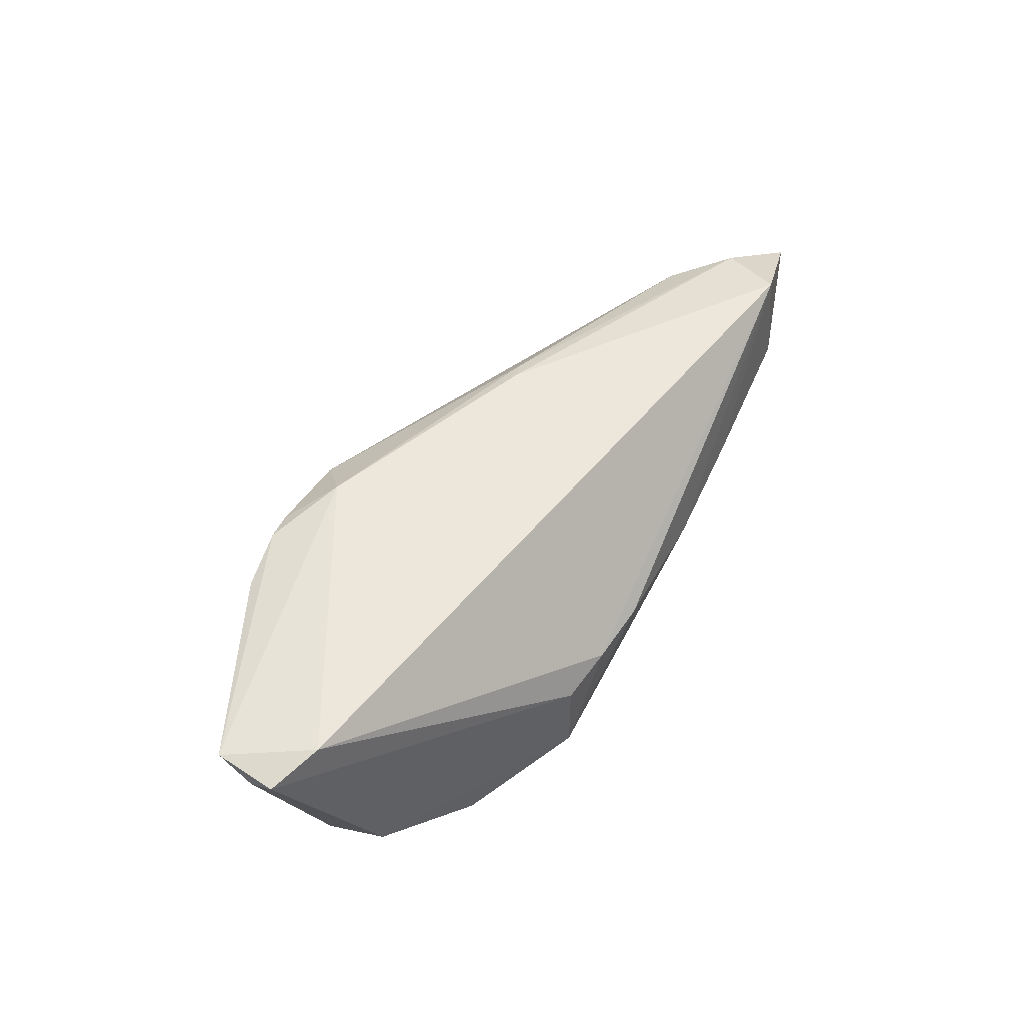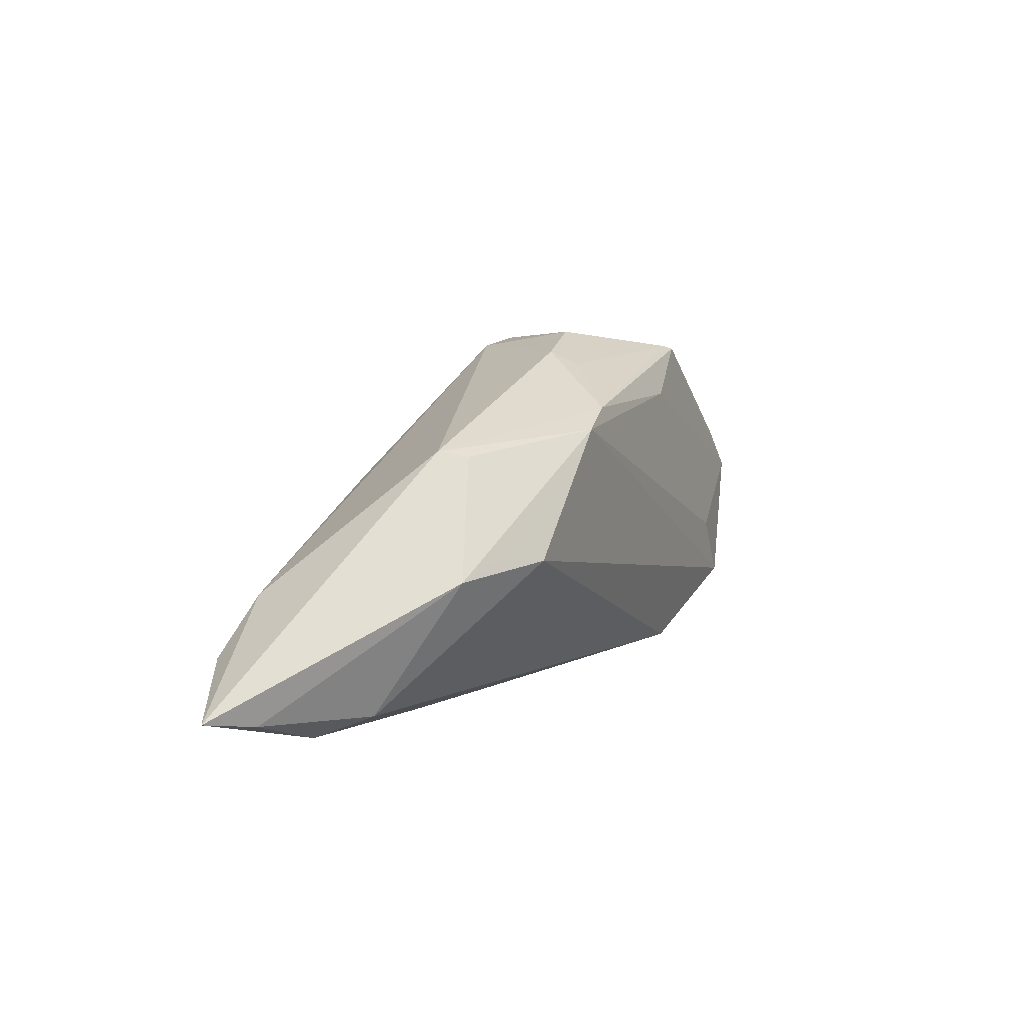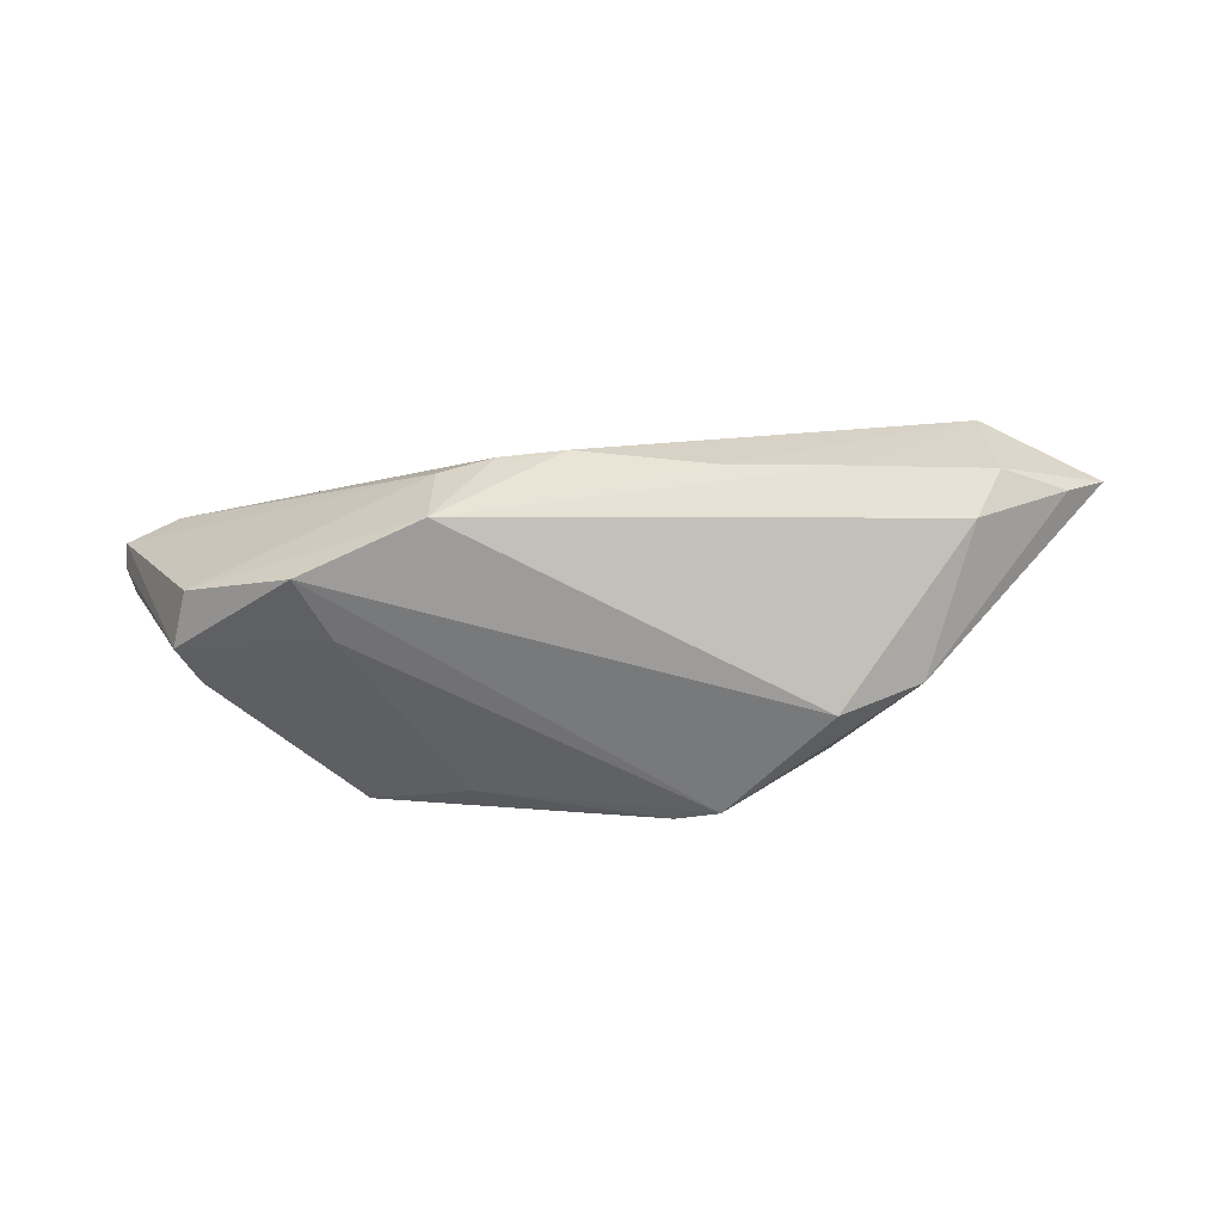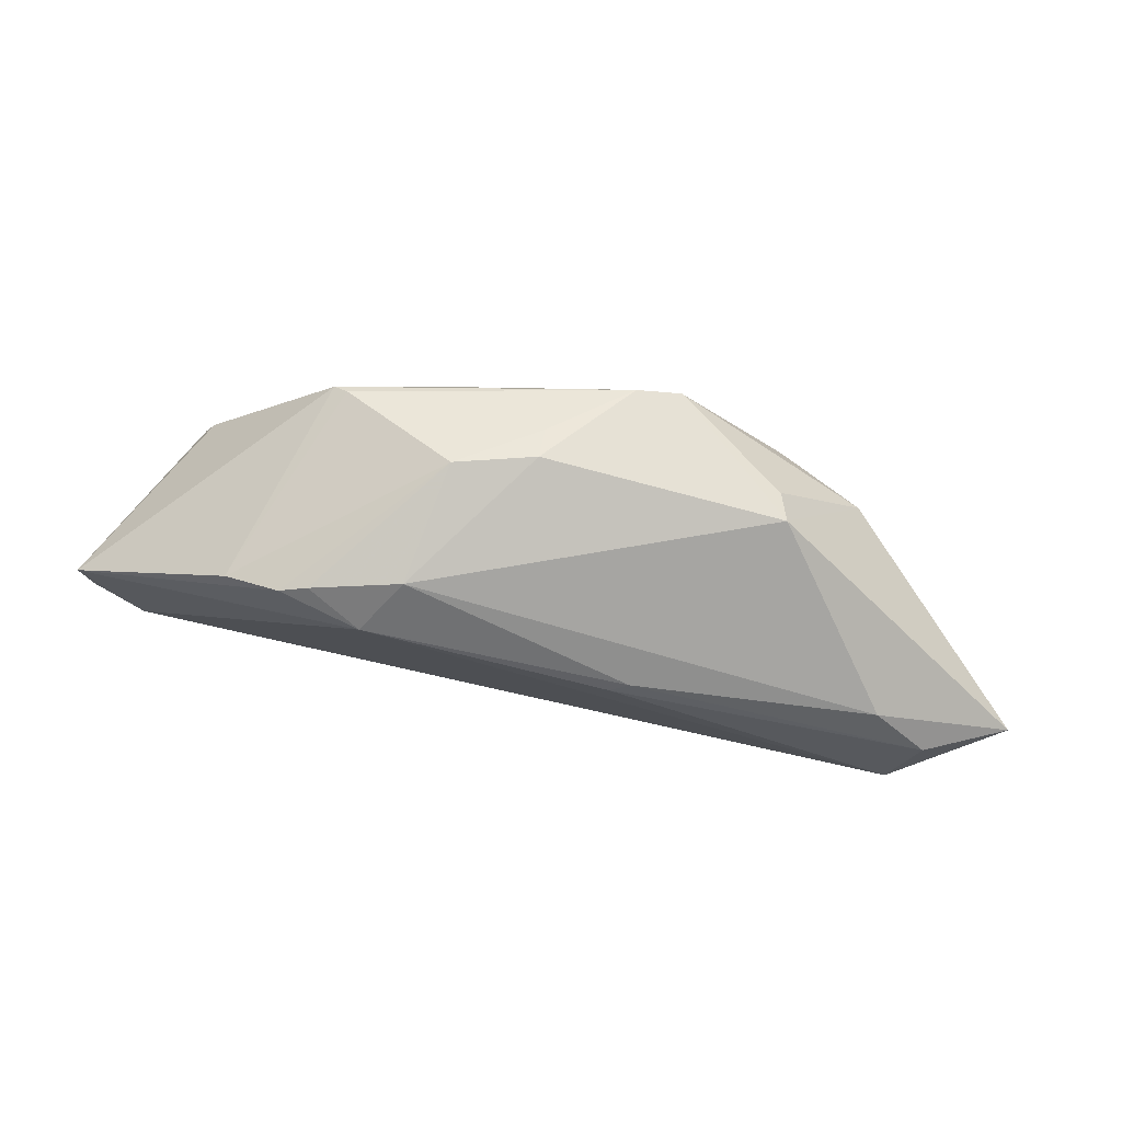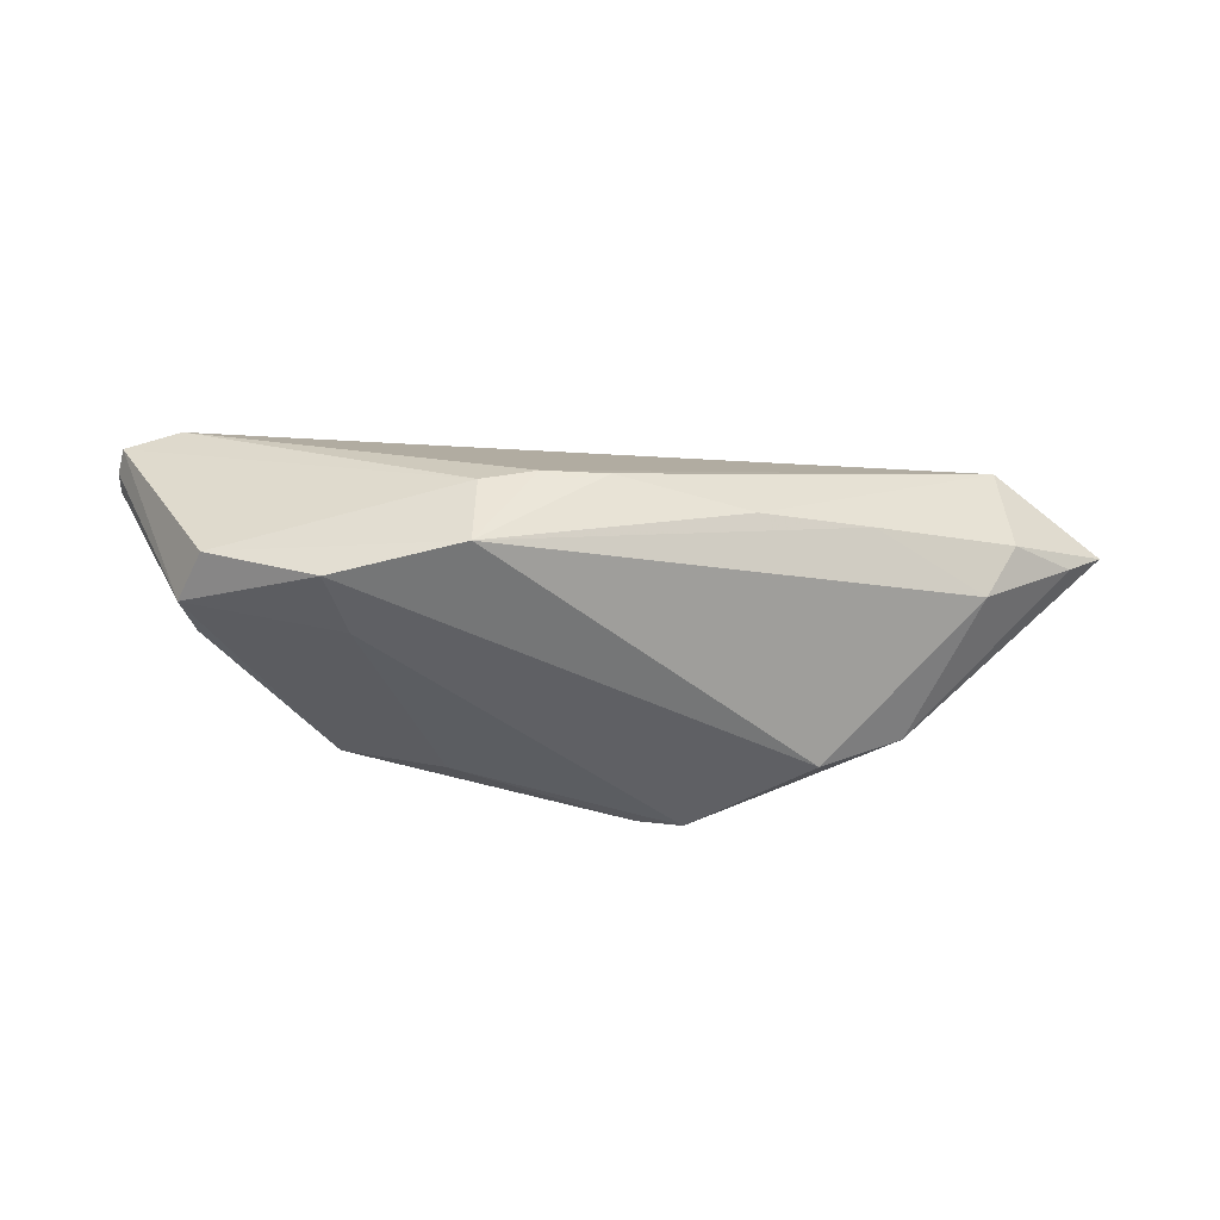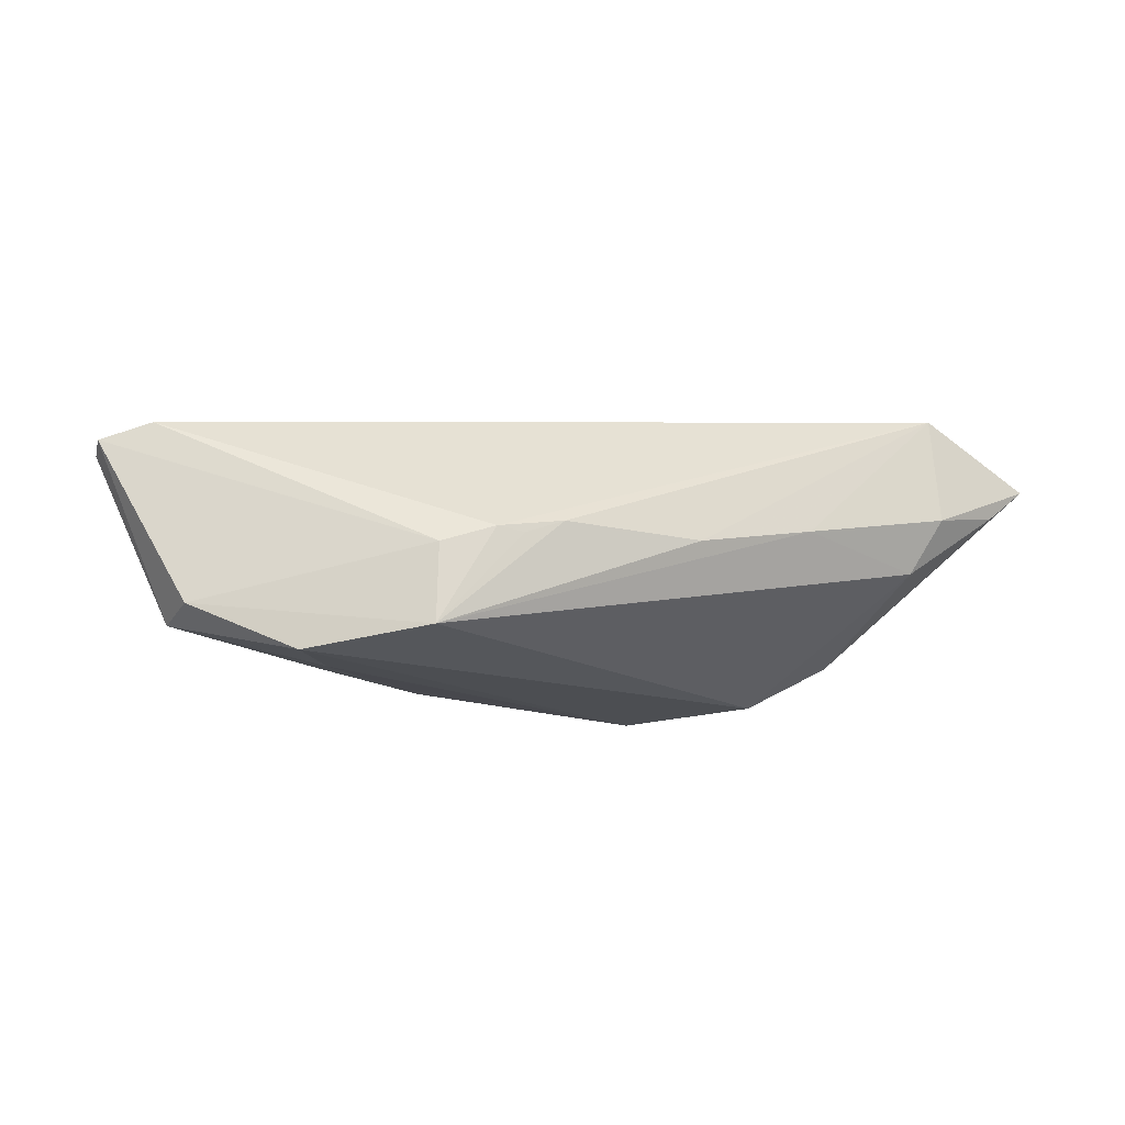
<metadata>
{"format":"obj","ext":"obj","renderer":"f3d","projection":"perspective","resolution":1024,"background":"white","views":[{"elev":50.1,"azim":-55.6,"up":"+Z"},{"elev":19.0,"azim":117.1,"up":"+Y"},{"elev":-57.7,"azim":2.7,"up":"+Z"},{"elev":69.8,"azim":9.5,"up":"+Y"},{"elev":-45.2,"azim":-9.9,"up":"+Z"},{"elev":-16.9,"azim":-10.2,"up":"+Z"}]}
</metadata>
<code>
v -0.06154 -0.006022 0.0113
v 0.02647 0.004398 -0.01807
v -0.0315 -0.008725 -0.01786
v -0.04918 0.0006475 -0.01129
v -0.04934 -0.01252 -0.01156
v 0.04783 -0.016 0.003544
v 0.04699 -0.01528 0.01753
v -0.06182 -0.002947 0.01012
v -0.03237 0.01698 0.01566
v -0.02873 0.0179 0.01503
v -0.01766 0.01527 -0.01536
v -0.05466 -0.008191 0.01338
v 0.006739 0.0195 -0.01698
v -0.01383 0.02385 -0.001743
v -0.05151 -0.005198 -0.01268
v -0.03542 -0.0174 -0.01807
v -0.008938 -0.02381 -0.003725
v -0.03081 0.01867 -0.01157
v 0.01241 0.0181 -0.01807
v -0.003455 0.02347 -0.004369
v 0.05049 -0.006485 0.01581
v 0.04342 -2.165e-05 0.01404
v -0.06179 0.002013 0.01237
v -0.02213 0.01374 0.01794
v 0.05661 -0.01123 0.005809
v 0.03183 0.005485 -0.01449
v 0.02876 -0.01924 -8.068e-05
v 0.04416 -0.01309 -0.003176
v -0.01235 -0.02385 -0.003051
v 0.009108 0.005473 0.01807
v -0.01932 -0.02321 -0.005217
v -0.01956 -0.02332 -0.01563
v 0.03734 0.004057 -0.01222
v -0.03965 0.01495 0.01421
v 0.02771 0.01723 -0.003532
v -0.003411 0.02214 -0.008608
v 0.02647 0.01669 -0.007359
v 0.01384 -0.02158 -0.002852
v 0.01157 0.006506 0.0173
v -0.003945 -0.02385 -0.001968
v -0.02895 0.01942 -0.01084
v 0.06182 -0.009745 0.01025
v -0.01712 0.01937 0.0131
f 42 33 35
f 21 7 42
f 12 7 24
f 9 23 24
f 24 23 12
f 33 28 2
f 25 33 42
f 25 28 33
f 28 25 6
f 42 7 6
f 6 25 42
f 12 23 1
f 15 5 1
f 29 7 12
f 37 35 33
f 7 21 30
f 30 24 7
f 33 2 26
f 19 26 2
f 13 35 19
f 35 37 19
f 19 37 33
f 33 26 19
f 8 23 15
f 15 1 8
f 8 1 23
f 32 2 28
f 7 29 40
f 11 3 15
f 15 18 11
f 11 18 13
f 13 19 11
f 11 19 3
f 15 23 4
f 4 18 15
f 23 18 4
f 34 18 23
f 34 23 9
f 14 34 9
f 16 32 5
f 16 5 15
f 15 3 16
f 2 32 16
f 3 19 16
f 16 19 2
f 31 29 12
f 31 32 29
f 12 1 31
f 31 1 5
f 5 32 31
f 7 40 38
f 38 40 32
f 29 32 17
f 17 40 29
f 32 40 17
f 9 24 10
f 24 43 10
f 10 14 9
f 43 14 10
f 35 43 22
f 42 35 22
f 22 21 42
f 13 18 41
f 18 34 41
f 34 14 41
f 20 35 13
f 20 43 35
f 20 14 43
f 27 6 7
f 7 38 27
f 27 38 32
f 28 6 27
f 27 32 28
f 39 22 43
f 24 30 39
f 39 43 24
f 39 30 21
f 21 22 39
f 13 41 36
f 36 41 14
f 36 20 13
f 14 20 36

</code>
